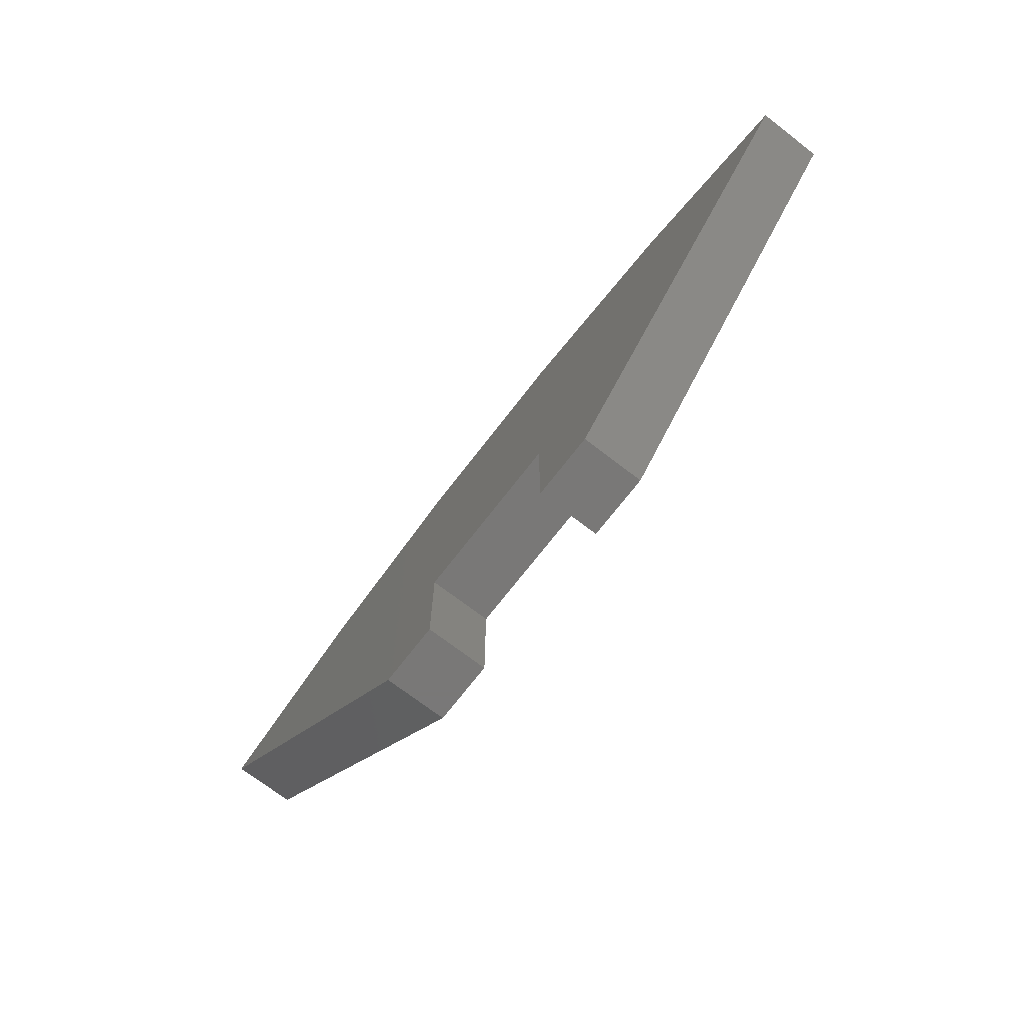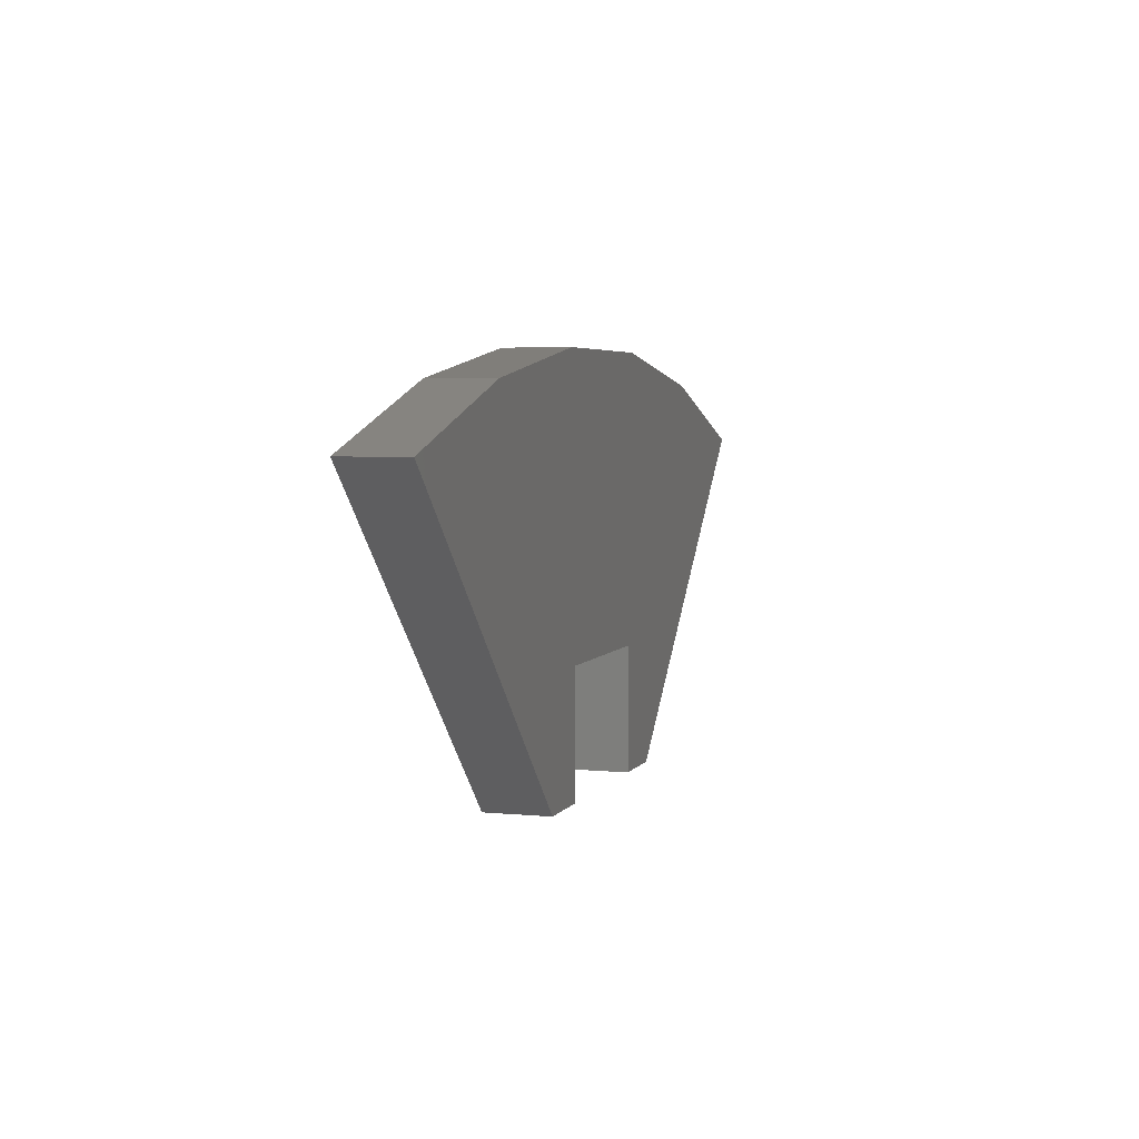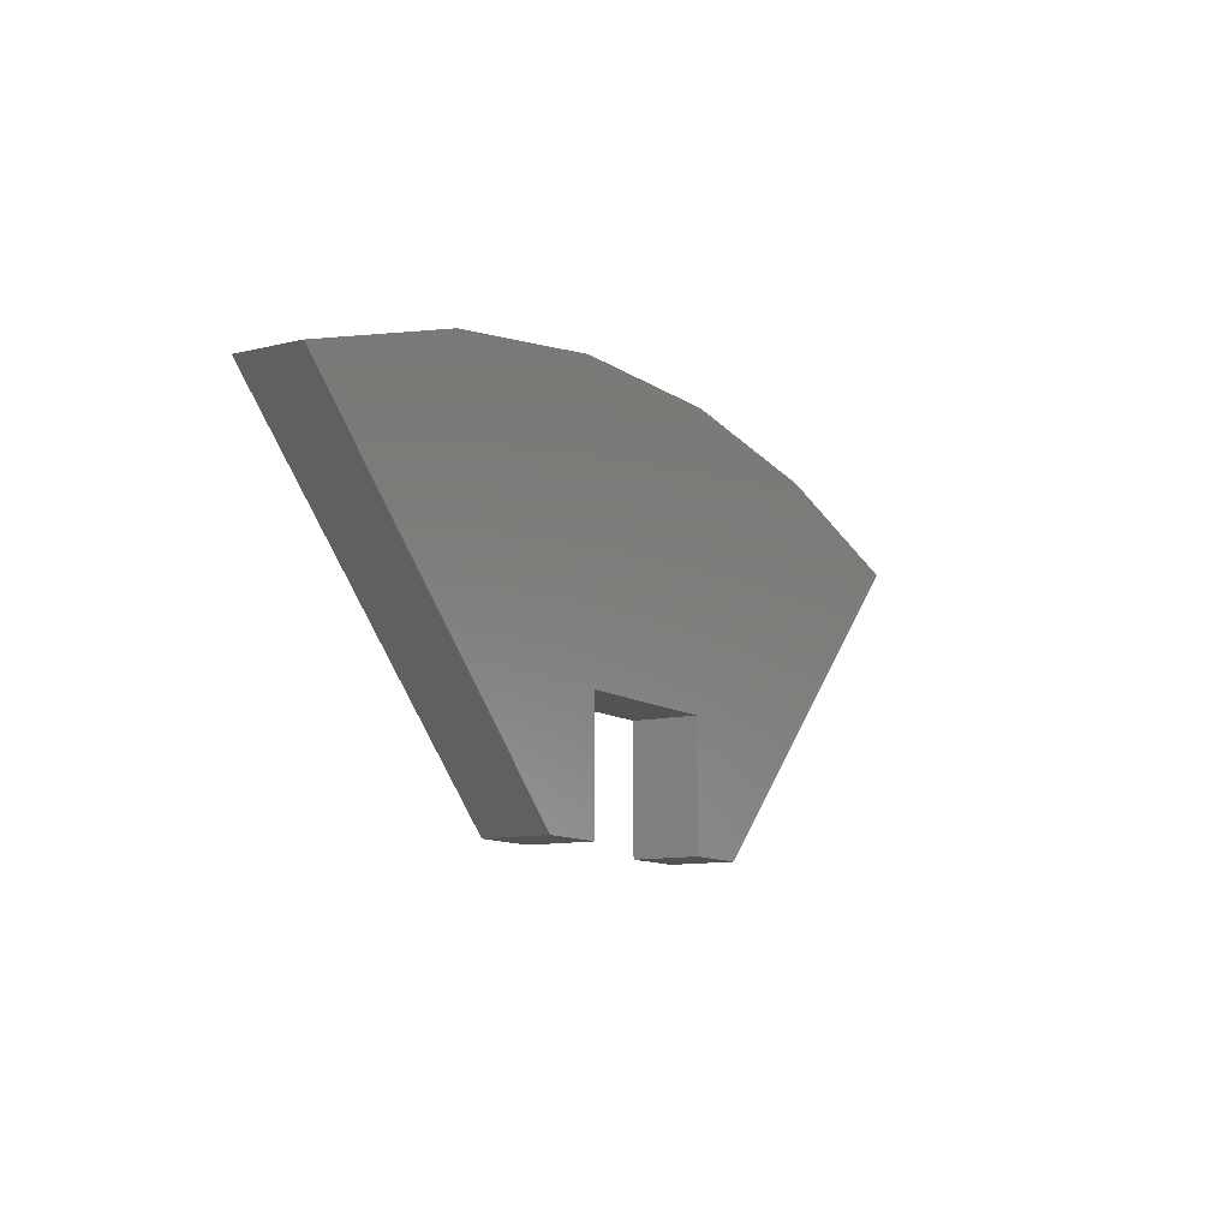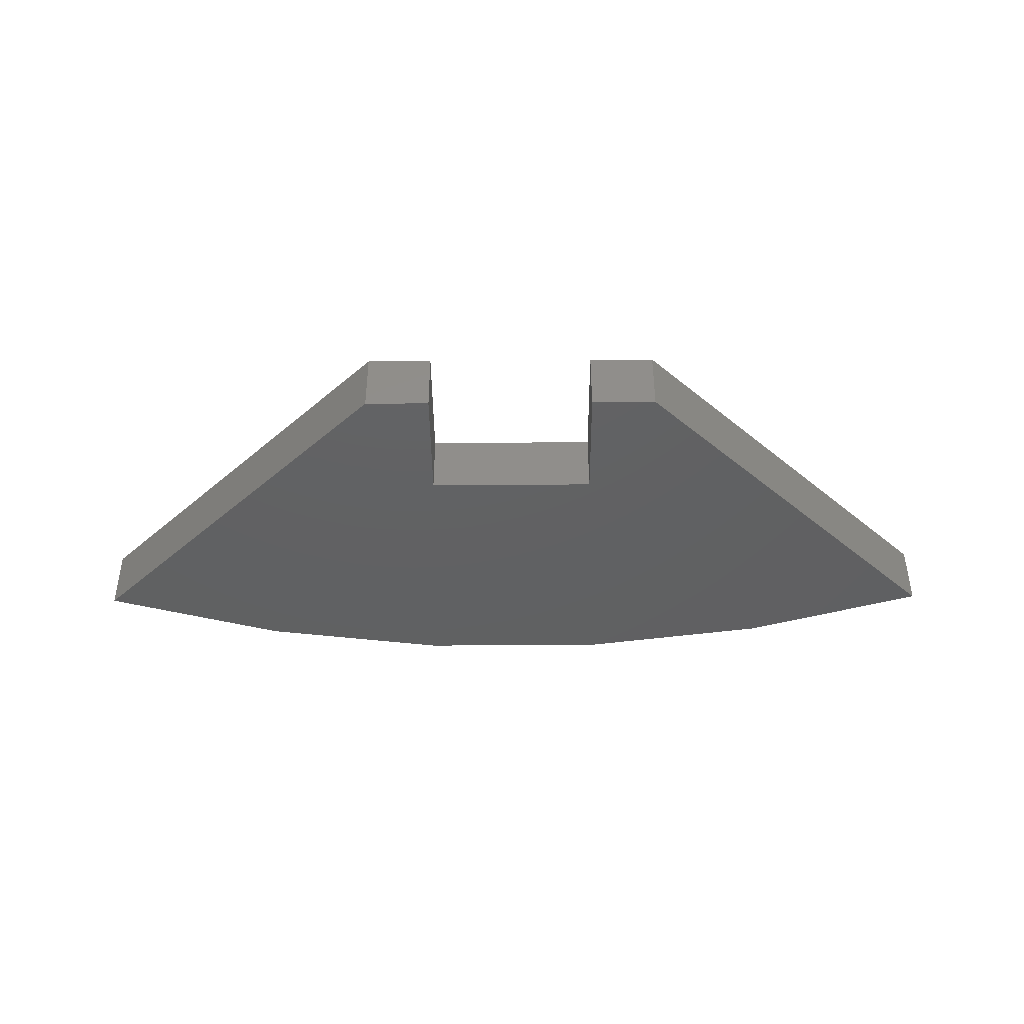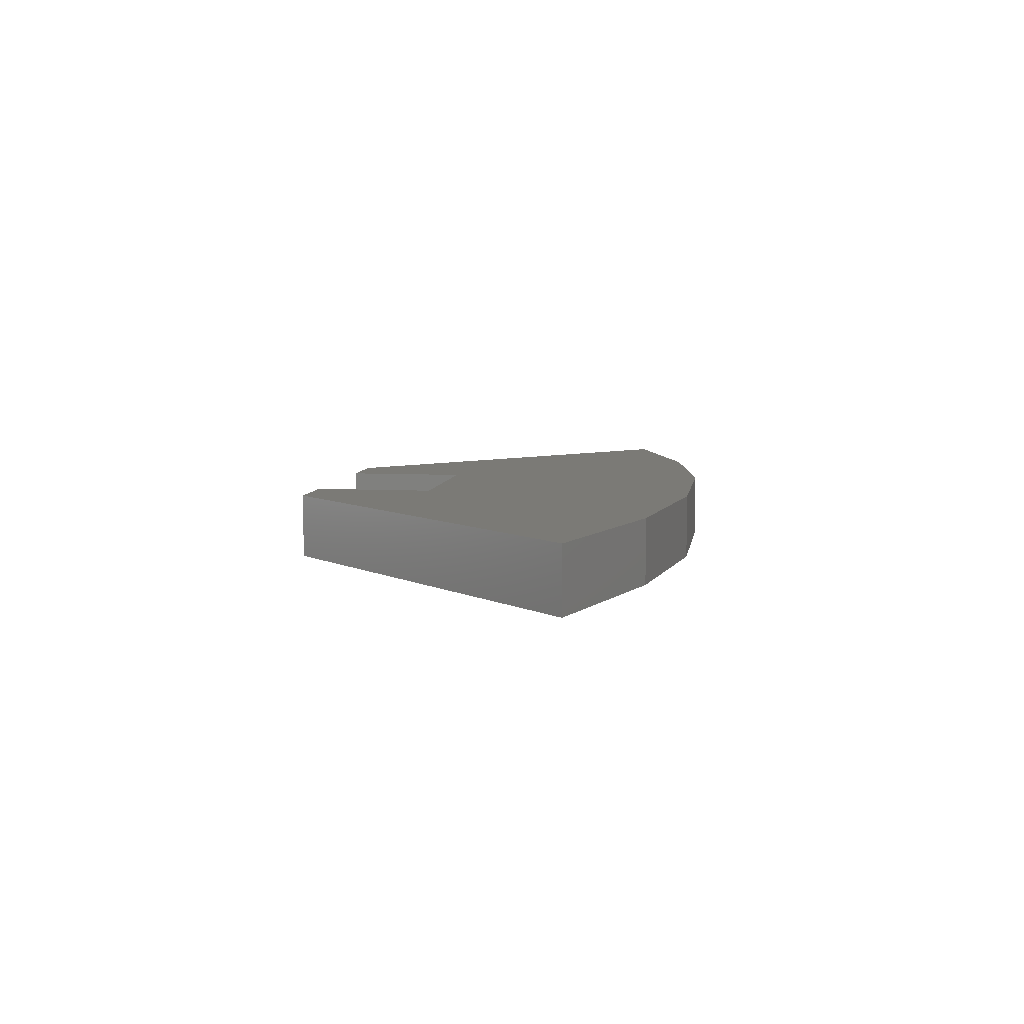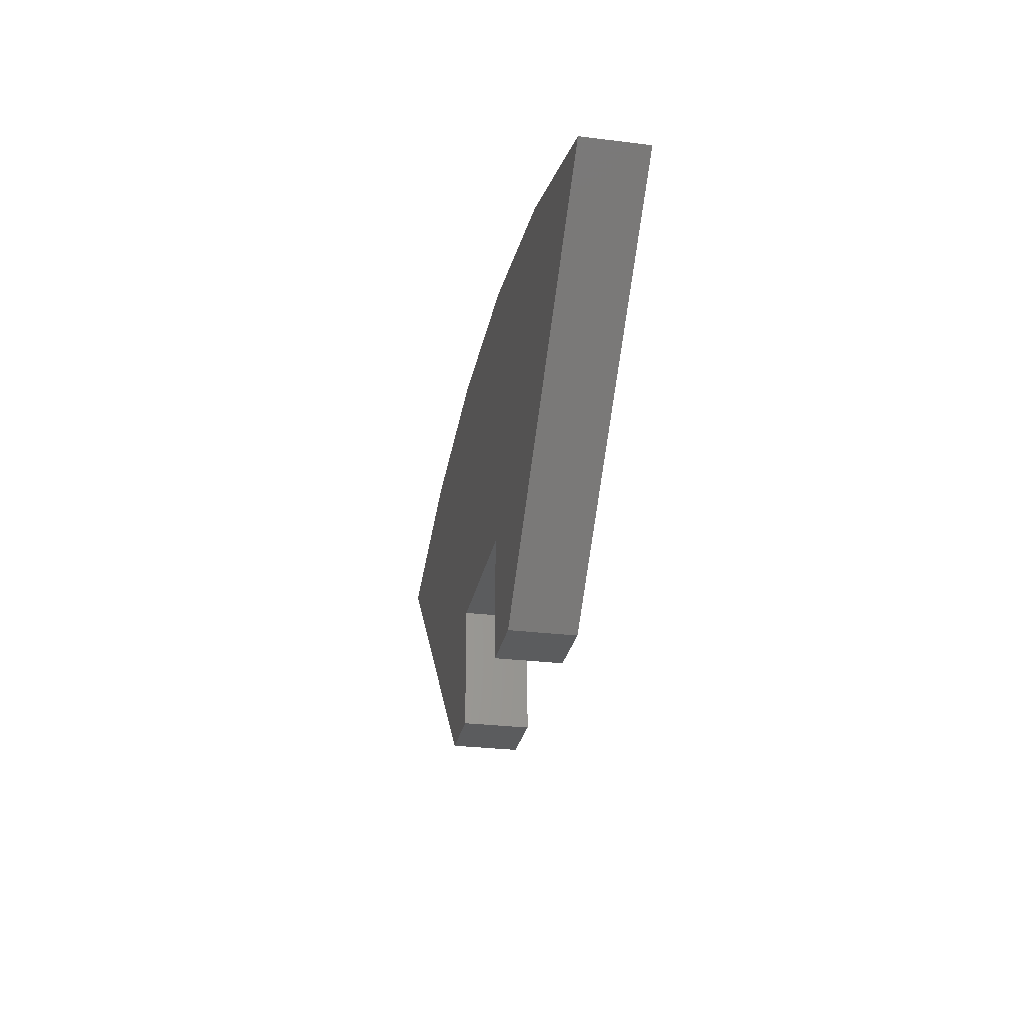
<metadata>
{"format":"stl","ext":"stl","renderer":"f3d","projection":"perspective","resolution":1024,"background":"white","views":[{"elev":-71.2,"azim":52.4,"up":"+Y"},{"elev":4.3,"azim":107.6,"up":"+Y"},{"elev":-10.8,"azim":-58.7,"up":"+Y"},{"elev":-42.6,"azim":0.5,"up":"+Z"},{"elev":7.1,"azim":98.6,"up":"+Z"},{"elev":-27.7,"azim":79.2,"up":"+Y"}]}
</metadata>
<code>
# stl→obj: 24 verts, 44 faces
v 20.01 10.26 2.1
v 20.01 10.26 0
v 14.1 12.15 2.1
v 14.1 12.15 0
v 7.976 13.11 0
v 7.976 13.11 2.1
v 1.774 13.11 0
v -4.354 12.15 0
v -4.354 12.15 2.1
v -10.26 10.26 0
v -10.26 10.26 2.1
v 1.774 13.11 2.1
v 0 0 0
v 0 0 2.1
v 2.125 0 2.1
v 2.125 0 0
v 2.125 4 0
v 2.125 4 2.1
v 7.625 4 2.1
v 7.625 4 0
v 7.625 1.926e-31 0
v 7.625 1.926e-31 2.1
v 9.75 0 2.1
v 9.75 0 0
f 1 2 3
f 4 5 6
f 7 8 9
f 10 11 9
f 12 6 5
f 3 2 4
f 9 8 10
f 5 7 12
f 6 3 4
f 12 7 9
f 11 10 13
f 14 11 13
f 15 14 13
f 15 13 16
f 17 15 16
f 15 17 18
f 19 18 17
f 19 17 20
f 21 19 20
f 19 21 22
f 23 22 21
f 23 21 24
f 1 23 24
f 1 24 2
f 23 1 3
f 6 12 18
f 9 11 14
f 15 18 14
f 22 23 19
f 18 12 9
f 19 23 3
f 3 6 19
f 6 18 19
f 18 9 14
f 8 13 10
f 13 17 16
f 20 24 21
f 20 5 4
f 17 8 7
f 8 17 13
f 17 5 20
f 4 2 24
f 4 24 20
f 7 5 17

</code>
